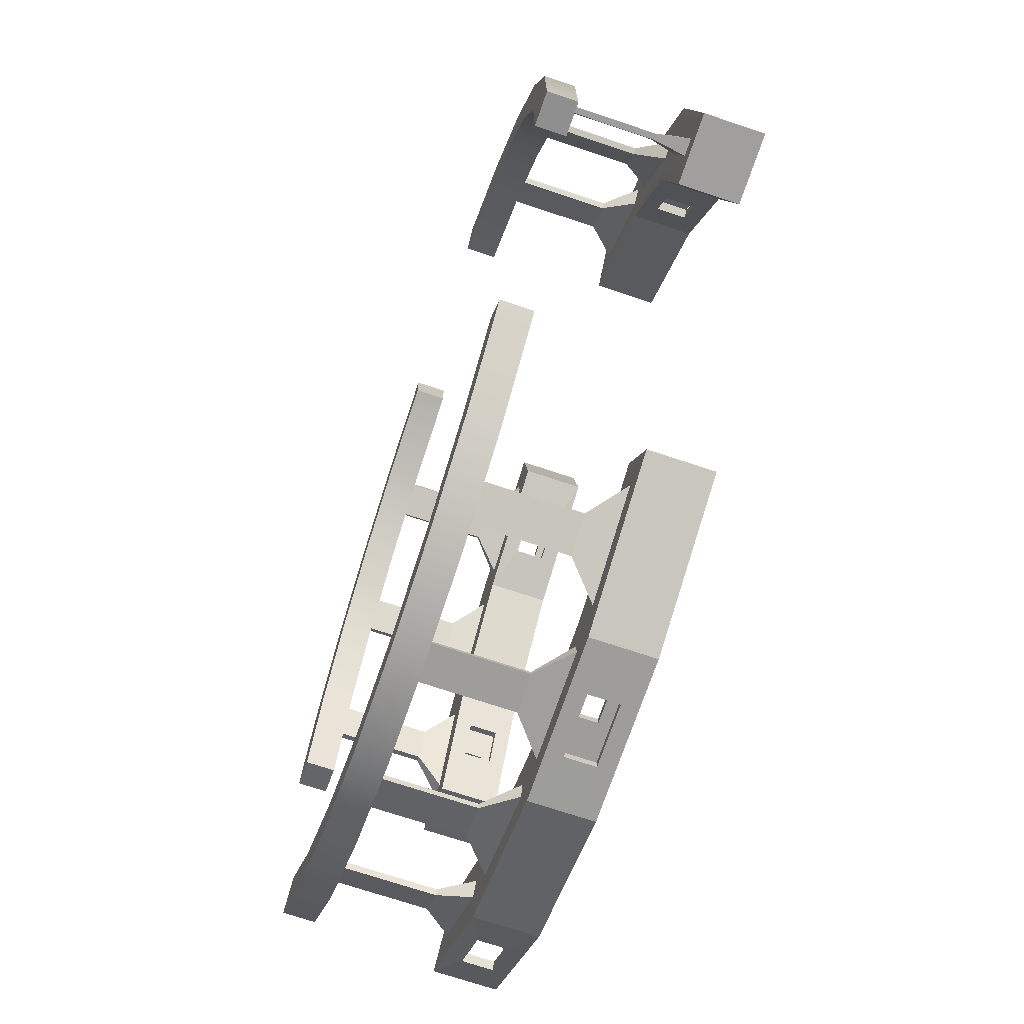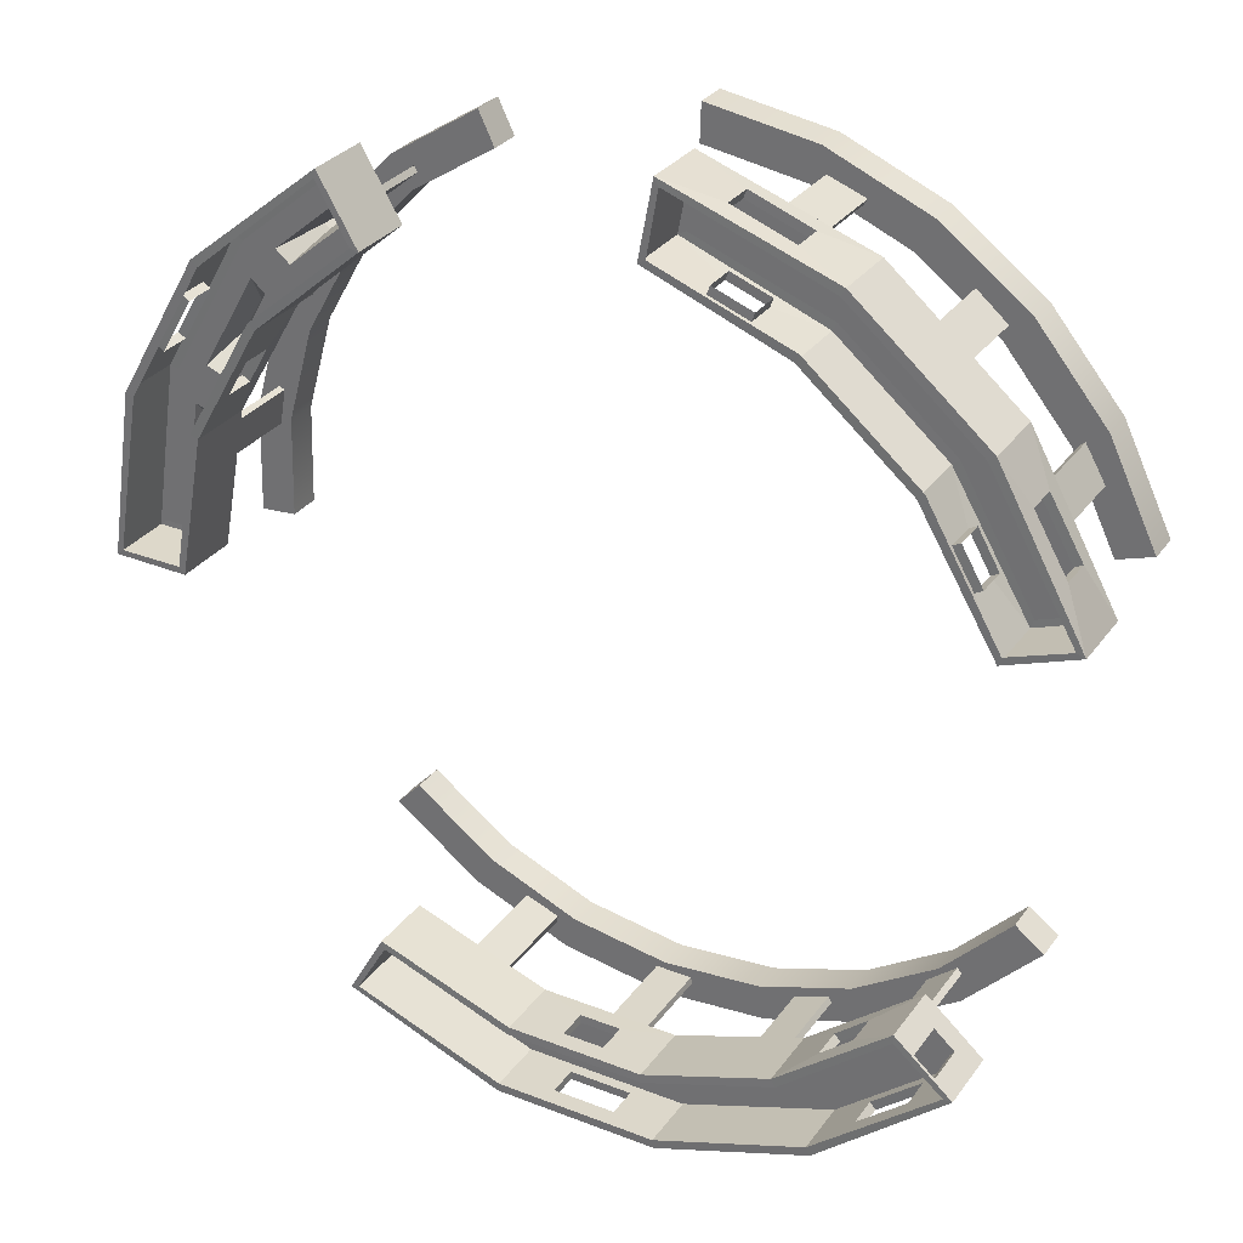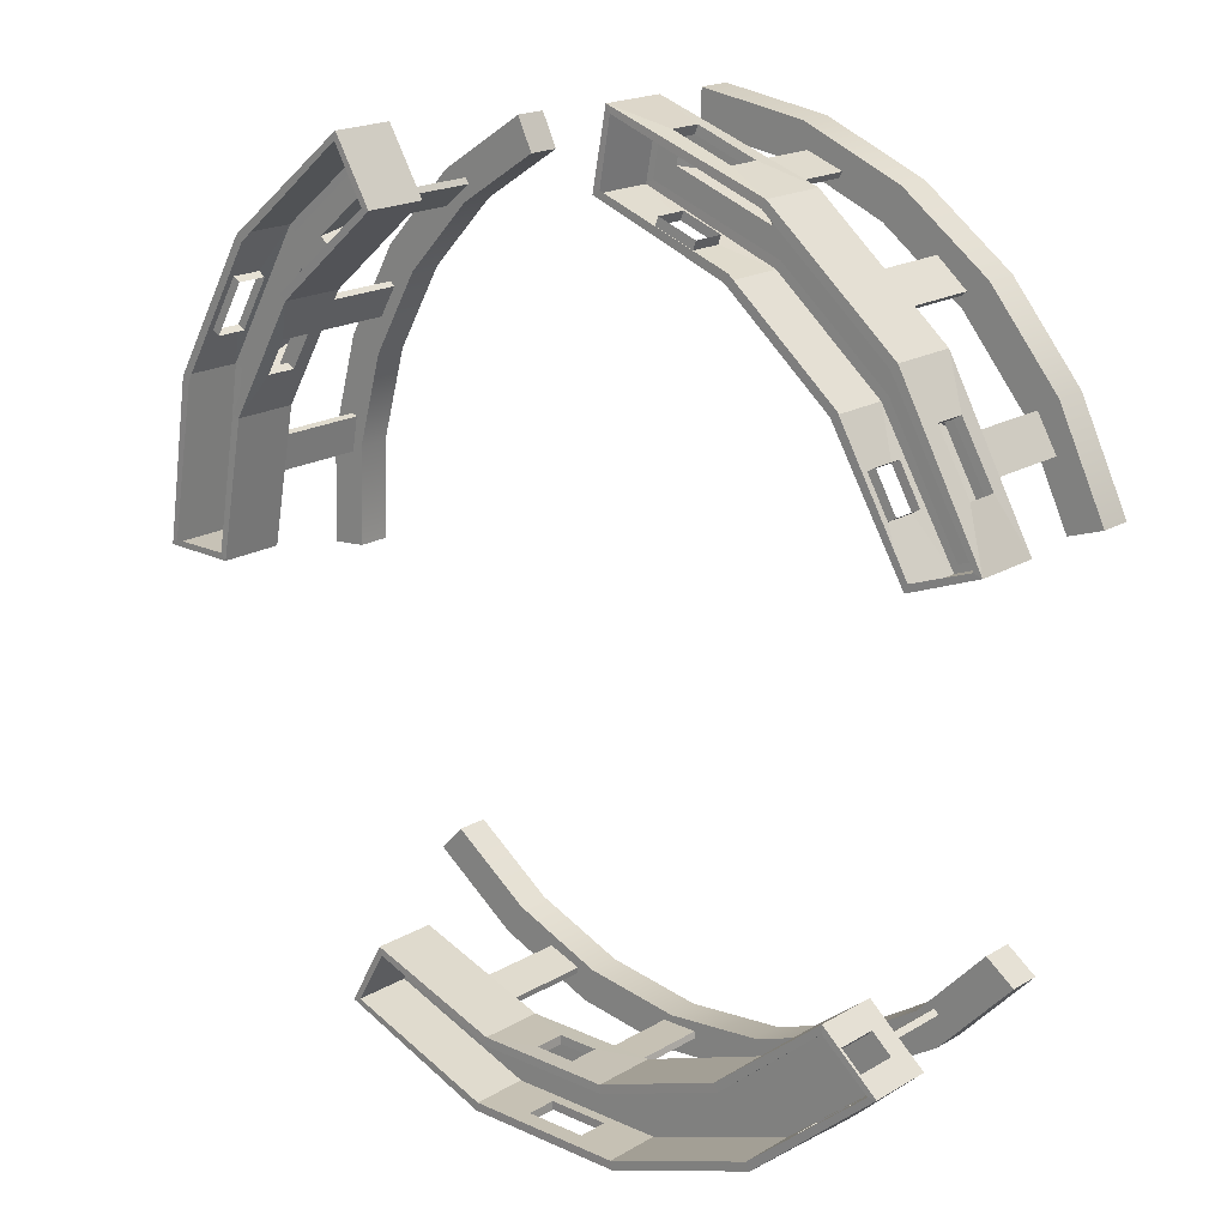
<metadata>
{"format":"obj","ext":"obj","renderer":"f3d","projection":"perspective","resolution":1024,"background":"white","views":[{"elev":-70.5,"azim":-108.6,"up":"+Z"},{"elev":30.5,"azim":29.4,"up":"+Z"},{"elev":18.6,"azim":41.5,"up":"+Z"}]}
</metadata>
<code>
v  21.58 2.003 -41.66
v  6.973 2.003 -46.98
v  6.973 8.09 -46.98
v  21.58 8.09 -41.66
v  -8.567 2.003 -46.98
v  -23.53 2.003 -41.23
v  -23.53 8.09 -41.23
v  -8.567 8.09 -46.98
v  -45.35 2.003 -3.442
v  -42.84 2.003 12.39
v  -42.84 8.09 12.39
v  -45.35 8.09 -3.442
v  -35.07 2.003 25.85
v  -22.61 2.003 35.94
v  -22.61 8.09 35.94
v  -35.07 8.09 25.85
v  21.58 2.003 35.84
v  33.48 2.003 25.85
v  33.48 8.09 25.85
v  21.58 8.09 35.84
v  -20.1 8.09 -35.07
v  -20.1 2.003 -35.07
v  -7.257 2.003 -39.55
v  -7.257 8.09 -39.55
v  5.663 8.09 -39.55
v  5.663 2.003 -39.55
v  17.8 2.003 -35.13
v  17.8 8.09 -35.13
v  27.7 8.09 21
v  27.7 2.003 21
v  17.8 2.003 29.31
v  17.8 8.09 29.31
v  -19 8.09 29.88
v  -19 2.003 29.88
v  -29.3 2.003 21
v  -29.3 8.09 21
v  -35.76 8.09 9.814
v  -35.76 2.003 9.814
v  -38.3 2.003 -3.544
v  -38.3 8.09 -3.544
v  34.66 8.09 9.32
v  41.25 8.09 11.83
v  41.25 2.003 11.83
v  34.66 2.003 9.32
v  5.09 2.003 34.13
v  6.416 2.003 41.06
v  6.416 8.09 41.06
v  5.09 8.09 34.13
v  32.85 8.096 -31.14
v  21.16 8.096 -40.94
v  21.71 8.096 -37.81
v  29.67 8.096 -31.14
v  18.22 8.096 -35.85
v  20.84 8.096 -36.31
v  28.34 8.096 -27.36
v  28.34 8.096 -30.02
v  6.829 8.096 -46.16
v  8.418 8.096 -43.41
v  18.18 8.096 -39.86
v  5.807 8.096 -40.36
v  8.116 8.096 -41.7
v  17.31 8.096 -38.35
v  -8.423 8.096 -46.16
v  -5.989 8.096 -44.12
v  4.395 8.096 -44.12
v  -7.401 8.096 -40.36
v  -5.687 8.096 -42.41
v  4.093 8.096 -42.41
v  -22.76 8.096 -40.94
v  -19.77 8.096 -39.86
v  -10.01 8.096 -43.41
v  -19.81 8.096 -35.85
v  -18.9 8.096 -38.35
v  -9.71 8.096 -41.7
v  -44.71 8.096 -2.91
v  -42.07 8.096 12.11
v  -40.48 8.096 9.358
v  -42.28 8.096 -0.8676
v  -36.53 8.096 10.1
v  -38.84 8.096 8.764
v  -38.83 8.096 -2.91
v  -40.54 8.096 -0.8676
v  -34.44 8.096 25.32
v  -33.89 8.096 22.19
v  -39.08 8.096 13.2
v  -29.93 8.096 21.54
v  -32.56 8.096 21.07
v  -37.45 8.096 12.6
v  -22.76 8.096 35.12
v  -23.31 8.096 31.99
v  -31.26 8.096 25.32
v  -19.81 8.096 30.03
v  -22.44 8.096 30.49
v  -29.93 8.096 24.2
v  6.829 8.096 40.34
v  21.16 8.096 35.12
v  18.18 8.096 34.04
v  8.418 8.096 37.59
v  18.22 8.096 30.03
v  17.31 8.096 32.53
v  5.807 8.096 34.54
v  8.116 8.096 35.88
v  32.85 8.096 25.32
v  29.67 8.096 25.32
v  21.71 8.096 31.99
v  28.34 8.096 21.54
v  28.34 8.096 24.2
v  20.84 8.096 30.49
v  40.47 8.096 12.11
v  37.49 8.096 13.2
v  32.29 8.096 22.19
v  34.94 8.096 10.1
v  35.85 8.096 12.6
v  30.96 8.096 21.07
v  23.92 10.94 -35.24
v  26.75 10.94 -32.87
v  23.61 10.94 -34.71
v  26.28 10.94 -32.47
v  11.37 10.94 -41.75
v  14.85 10.94 -40.48
v  11.26 10.94 -41.14
v  14.54 10.94 -39.95
v  -2.647 10.94 -43.57
v  1.053 10.94 -43.57
v  -2.539 10.94 -42.96
v  0.945 10.94 -42.96
v  -16.44 10.94 -40.48
v  -12.96 10.94 -41.75
v  -16.13 10.94 -39.95
v  -12.86 10.94 -41.14
v  -40.51 10.94 5.971
v  -41.16 10.94 2.328
v  -39.93 10.94 5.759
v  -40.54 10.94 2.328
v  -35.08 10.94 19.02
v  -36.93 10.94 15.82
v  -34.61 10.94 18.62
v  -36.35 10.94 15.6
v  -25.51 10.94 29.42
v  -28.35 10.94 27.05
v  -25.2 10.94 28.89
v  -27.87 10.94 26.65
v  14.85 10.94 34.66
v  11.37 10.94 35.93
v  14.54 10.94 34.13
v  11.26 10.94 35.32
v  26.75 10.94 27.05
v  23.92 10.94 29.42
v  26.28 10.94 26.65
v  23.61 10.94 28.89
v  35.34 10.94 15.82
v  33.49 10.94 19.02
v  34.76 10.94 15.6
v  33.01 10.94 18.62
v  23.92 20.25 -35.24
v  26.75 20.25 -32.87
v  23.61 20.25 -34.71
v  26.28 20.25 -32.47
v  11.37 20.25 -41.75
v  14.85 20.25 -40.48
v  11.26 20.25 -41.14
v  14.54 20.25 -39.95
v  -2.647 20.25 -43.57
v  1.053 20.25 -43.57
v  -2.539 20.25 -42.96
v  0.945 20.25 -42.96
v  -16.44 20.25 -40.48
v  -12.96 20.25 -41.75
v  -16.13 20.25 -39.95
v  -12.86 20.25 -41.14
v  -40.51 20.25 5.971
v  -41.16 20.25 2.328
v  -39.93 20.25 5.759
v  -40.54 20.25 2.328
v  -35.08 20.25 19.02
v  -36.93 20.25 15.82
v  -34.61 20.25 18.62
v  -36.35 20.25 15.6
v  -25.51 20.25 29.42
v  -28.35 20.25 27.05
v  -25.2 20.25 28.89
v  -27.87 20.25 26.65
v  14.85 20.25 34.66
v  11.37 20.25 35.93
v  14.54 20.25 34.13
v  11.26 20.25 35.32
v  26.75 20.25 27.05
v  23.92 20.25 29.42
v  26.28 20.25 26.65
v  23.61 20.25 28.89
v  35.34 20.25 15.82
v  33.49 20.25 19.02
v  34.76 20.25 15.6
v  33.01 20.25 18.62
v  33.67 2.003 -31.14
v  25.26 3.593 -38.59
v  29.81 3.593 -34.76
v  25.26 6.501 -38.59
v  33.67 8.09 -31.14
v  29.81 6.501 -34.76
v  -3.771 3.593 -46.99
v  2.177 3.593 -46.99
v  -3.771 6.501 -46.99
v  2.177 6.501 -46.99
v  -37.48 3.593 21.7
v  -40.46 3.593 16.55
v  -37.48 6.501 21.7
v  -40.46 6.501 16.55
v  17.07 3.593 37.49
v  11.48 3.593 39.53
v  17.07 6.501 37.49
v  11.48 6.501 39.53
v  38.86 3.593 16.55
v  35.89 3.593 21.7
v  38.86 6.501 16.55
v  35.89 6.501 21.7
v  -2.749 6.501 -39.54
v  1.155 6.501 -39.54
v  -2.749 3.593 -39.54
v  1.155 3.593 -39.54
v  28.34 8.09 -26.53
v  21.25 6.501 -32.22
v  24.24 6.501 -29.71
v  21.25 3.593 -32.22
v  28.34 2.003 -26.53
v  24.24 3.593 -29.71
v  31.9 6.501 13.71
v  29.95 6.501 17.09
v  31.9 3.593 13.71
v  29.95 3.593 17.09
v  13.56 6.501 30.84
v  9.896 6.501 32.17
v  13.56 3.593 30.84
v  9.896 3.593 32.17
v  -31.54 6.501 17.09
v  -33.49 6.501 13.71
v  -31.54 3.593 17.09
v  -33.49 3.593 13.71
v  32.85 1.998 -31.14
v  21.16 1.998 -40.94
v  6.829 1.998 -46.16
v  -8.423 1.998 -46.16
v  -22.76 1.998 -40.94
v  -19.81 1.998 -35.85
v  -7.401 1.998 -40.36
v  5.807 1.998 -40.36
v  18.22 1.998 -35.85
v  28.34 1.998 -27.36
v  24.73 3.598 -37.95
v  29.27 3.598 -34.14
v  29.27 6.495 -34.14
v  24.73 6.495 -37.95
v  -3.761 3.598 -46.16
v  2.167 3.598 -46.16
v  2.167 6.495 -46.16
v  -3.761 6.495 -46.16
v  -2.739 6.495 -40.36
v  1.144 6.495 -40.36
v  1.144 3.598 -40.36
v  -2.739 3.598 -40.36
v  21.79 6.495 -32.85
v  24.76 6.495 -30.35
v  24.76 3.598 -30.35
v  21.79 3.598 -32.85
v  -44.71 1.998 -2.91
v  -42.07 1.998 12.11
v  -34.44 1.998 25.32
v  -22.76 1.998 35.12
v  -19.81 1.998 30.03
v  -29.93 1.998 21.54
v  -36.53 1.998 10.1
v  -38.83 1.998 -2.91
v  -36.77 3.598 21.28
v  -39.73 3.598 16.15
v  -39.73 6.495 16.15
v  -36.77 6.495 21.28
v  -32.26 6.495 17.5
v  -34.2 6.495 14.13
v  -34.2 3.598 14.13
v  -32.26 3.598 17.5
v  6.829 1.998 40.34
v  21.16 1.998 35.12
v  32.85 1.998 25.32
v  40.47 1.998 12.11
v  34.94 1.998 10.1
v  28.34 1.998 21.54
v  18.22 1.998 30.03
v  5.807 1.998 34.54
v  16.78 3.598 36.72
v  11.21 3.598 38.75
v  11.21 6.495 38.75
v  16.78 6.495 36.72
v  38.14 3.598 16.15
v  35.18 3.598 21.28
v  35.18 6.495 21.28
v  38.14 6.495 16.15
v  32.61 6.495 14.13
v  30.67 6.495 17.5
v  30.67 3.598 17.5
v  32.61 3.598 14.13
v  13.84 6.495 31.62
v  10.19 6.495 32.95
v  10.19 3.598 32.95
v  13.84 3.598 31.62
v  30.06 2.257 -28.02
v  30.06 6.123 -28.02
v  31.95 2.257 -29.65
v  31.95 6.123 -29.65
v  21.16 7.461 -40.94
v  6.829 7.461 -46.16
v  -8.423 7.461 -46.16
v  -22.76 7.461 -40.94
v  5.807 7.461 -40.36
v  18.22 7.461 -35.85
v  -19.81 7.461 -35.85
v  -7.401 7.461 -40.36
v  32.85 7.461 -31.14
v  28.34 7.461 -27.36
v  29.67 2.257 -28.47
v  29.67 6.123 -28.47
v  31.58 2.257 -30.07
v  31.58 6.123 -30.07
v  33.84 19.83 -28.31
v  26.78 19.83 -35.81
v  26.78 22.88 -35.81
v  33.84 22.88 -28.31
v  18.13 19.83 -41.4
v  18.13 22.88 -41.4
v  8.392 19.83 -44.76
v  8.392 22.88 -44.76
v  -1.867 19.83 -45.69
v  -1.867 22.88 -45.69
v  -12.05 19.83 -44.14
v  -12.05 22.88 -44.14
v  -21.57 19.83 -40.2
v  -21.57 22.88 -40.2
v  -29.87 19.83 -34.09
v  -29.87 22.88 -34.09
v  -43.13 19.83 -6.84
v  -42.82 19.83 3.457
v  -42.82 22.88 3.457
v  -43.13 22.88 -6.84
v  -40.05 19.83 13.38
v  -40.05 22.88 13.38
v  -34.99 19.83 22.35
v  -34.99 22.88 22.35
v  -27.93 19.83 29.85
v  -27.93 22.88 29.85
v  -19.28 19.83 35.45
v  -19.28 22.88 35.45
v  0.722 19.83 39.74
v  10.91 19.83 38.19
v  10.91 22.88 38.19
v  0.722 22.88 39.74
v  20.42 19.83 34.24
v  20.42 22.88 34.24
v  28.72 19.83 28.14
v  28.72 22.88 28.14
v  35.31 19.83 20.22
v  35.31 22.88 20.22
v  39.82 19.83 10.96
v  39.82 22.88 10.96
v  31.09 19.83 -26.28
v  24.59 19.83 -33.18
v  24.59 22.88 -33.18
v  31.09 22.88 -26.28
v  16.63 19.83 -38.32
v  16.63 22.88 -38.32
v  7.674 19.83 -41.41
v  7.674 22.88 -41.41
v  -1.764 19.83 -42.27
v  -1.764 22.88 -42.27
v  -11.13 19.83 -40.84
v  -11.13 22.88 -40.84
v  -19.89 19.83 -37.21
v  -19.89 22.88 -37.21
v  -27.52 19.83 -31.6
v  -27.52 22.88 -31.6
v  -39.72 19.83 -6.531
v  -39.43 19.83 2.941
v  -39.43 22.88 2.941
v  -39.72 22.88 -6.531
v  -36.89 19.83 12.07
v  -36.89 22.88 12.07
v  -32.23 19.83 20.32
v  -32.23 22.88 20.32
v  -25.74 19.83 27.22
v  -25.74 22.88 27.22
v  -17.78 19.83 32.37
v  -17.78 22.88 32.37
v  0.6183 19.83 36.31
v  9.987 19.83 34.89
v  9.987 22.88 34.89
v  0.6183 22.88 36.31
v  18.74 19.83 31.26
v  18.74 22.88 31.26
v  26.37 19.83 25.64
v  26.37 22.88 25.64
v  32.44 19.83 18.36
v  32.44 22.88 18.36
v  36.59 19.83 9.842
v  36.59 22.88 9.842
g Building
f 1 2 3 4
f 5 6 7 8
f 9 10 11 12
f 13 14 15 16
f 17 18 19 20
f 21 22 23 24
f 25 26 27 28
f 29 30 31 32
f 33 34 35 36
f 37 38 39 40
f 39 9 12 40
f 33 15 14 34
f 41 42 43 44
f 45 46 47 48
f 21 7 6 22
f 49 50 51 52
f 50 53 54 51
f 53 55 56 54
f 55 49 52 56
f 50 57 58 59
f 57 60 61 58
f 60 53 62 61
f 53 50 59 62
f 57 63 64 65
f 63 66 67 64
f 66 60 68 67
f 60 57 65 68
f 63 69 70 71
f 69 72 73 70
f 72 66 74 73
f 66 63 71 74
f 75 76 77 78
f 76 79 80 77
f 79 81 82 80
f 81 75 78 82
f 76 83 84 85
f 83 86 87 84
f 86 79 88 87
f 79 76 85 88
f 83 89 90 91
f 89 92 93 90
f 92 86 94 93
f 86 83 91 94
f 95 96 97 98
f 96 99 100 97
f 99 101 102 100
f 101 95 98 102
f 96 103 104 105
f 103 106 107 104
f 106 99 108 107
f 99 96 105 108
f 103 109 110 111
f 109 112 113 110
f 112 106 114 113
f 106 103 111 114
f 52 51 115 116
f 51 54 117 115
f 54 56 118 117
f 56 52 116 118
f 59 58 119 120
f 58 61 121 119
f 61 62 122 121
f 62 59 120 122
f 65 64 123 124
f 64 67 125 123
f 67 68 126 125
f 68 65 124 126
f 71 70 127 128
f 70 73 129 127
f 73 74 130 129
f 74 71 128 130
f 78 77 131 132
f 77 80 133 131
f 80 82 134 133
f 82 78 132 134
f 85 84 135 136
f 84 87 137 135
f 87 88 138 137
f 88 85 136 138
f 91 90 139 140
f 90 93 141 139
f 93 94 142 141
f 94 91 140 142
f 98 97 143 144
f 97 100 145 143
f 100 102 146 145
f 102 98 144 146
f 105 104 147 148
f 104 107 149 147
f 107 108 150 149
f 108 105 148 150
f 111 110 151 152
f 110 113 153 151
f 113 114 154 153
f 114 111 152 154
f 116 115 155 156
f 115 117 157 155
f 117 118 158 157
f 118 116 156 158
f 120 119 159 160
f 119 121 161 159
f 121 122 162 161
f 122 120 160 162
f 124 123 163 164
f 123 125 165 163
f 125 126 166 165
f 126 124 164 166
f 128 127 167 168
f 127 129 169 167
f 129 130 170 169
f 130 128 168 170
f 132 131 171 172
f 131 133 173 171
f 133 134 174 173
f 134 132 172 174
f 136 135 175 176
f 135 137 177 175
f 137 138 178 177
f 138 136 176 178
f 140 139 179 180
f 139 141 181 179
f 141 142 182 181
f 142 140 180 182
f 144 143 183 184
f 143 145 185 183
f 145 146 186 185
f 146 144 184 186
f 148 147 187 188
f 147 149 189 187
f 149 150 190 189
f 150 148 188 190
f 152 151 191 192
f 151 153 193 191
f 153 154 194 193
f 154 152 192 194
f 195 1 196 197
f 1 4 198 196
f 4 199 200 198
f 199 195 197 200
f 2 5 201 202
f 5 8 203 201
f 8 3 204 203
f 3 2 202 204
f 10 13 205 206
f 13 16 207 205
f 16 11 208 207
f 11 10 206 208
f 46 17 209 210
f 17 20 211 209
f 20 47 212 211
f 47 46 210 212
f 18 43 213 214
f 43 42 215 213
f 42 19 216 215
f 19 18 214 216
f 25 24 217 218
f 24 23 219 217
f 23 26 220 219
f 26 25 218 220
f 221 28 222 223
f 28 27 224 222
f 27 225 226 224
f 225 221 223 226
f 29 41 227 228
f 41 44 229 227
f 44 30 230 229
f 30 29 228 230
f 48 32 231 232
f 32 31 233 231
f 31 45 234 233
f 45 48 232 234
f 37 36 235 236
f 36 35 237 235
f 35 38 238 237
f 38 37 236 238
f 239 240 1 195
f 240 241 2 1
f 241 242 5 2
f 242 243 6 5
f 243 244 22 6
f 244 245 23 22
f 245 246 26 23
f 246 247 27 26
f 247 248 225 27
f 248 239 195 225
f 50 49 199 4
f 49 55 221 199
f 55 53 28 221
f 53 60 25 28
f 60 66 24 25
f 66 72 21 24
f 72 69 7 21
f 69 63 8 7
f 63 57 3 8
f 57 50 4 3
f 249 250 197 196
f 250 251 200 197
f 251 252 198 200
f 252 249 196 198
f 253 254 202 201
f 254 255 204 202
f 255 256 203 204
f 256 253 201 203
f 257 258 218 217
f 258 259 220 218
f 259 260 219 220
f 260 257 217 219
f 261 262 223 222
f 262 263 226 223
f 263 264 224 226
f 264 261 222 224
f 265 266 10 9
f 266 267 13 10
f 267 268 14 13
f 268 269 34 14
f 269 270 35 34
f 270 271 38 35
f 271 272 39 38
f 272 265 9 39
f 76 75 12 11
f 75 81 40 12
f 81 79 37 40
f 79 86 36 37
f 86 92 33 36
f 92 89 15 33
f 89 83 16 15
f 83 76 11 16
f 273 274 206 205
f 274 275 208 206
f 275 276 207 208
f 276 273 205 207
f 277 278 236 235
f 278 279 238 236
f 279 280 237 238
f 280 277 235 237
f 281 282 17 46
f 282 283 18 17
f 283 284 43 18
f 284 285 44 43
f 285 286 30 44
f 286 287 31 30
f 287 288 45 31
f 288 281 46 45
f 96 95 47 20
f 95 101 48 47
f 101 99 32 48
f 99 106 29 32
f 106 112 41 29
f 112 109 42 41
f 109 103 19 42
f 103 96 20 19
f 289 290 210 209
f 290 291 212 210
f 291 292 211 212
f 292 289 209 211
f 293 294 214 213
f 294 295 216 214
f 295 296 215 216
f 296 293 213 215
f 297 298 228 227
f 298 299 230 228
f 299 300 229 230
f 300 297 227 229
f 301 302 232 231
f 302 303 234 232
f 303 304 233 234
f 304 301 231 233
f 221 225 305 306
f 225 195 307 305
f 195 199 308 307
f 199 221 306 308
f 241 240 309 310
f 243 242 311 312
f 247 246 313 314
f 245 244 315 316
f 244 243 312 315
f 317 318 314 310
f 316 315 312 313
f 312 311 310 313
f 314 313 310
f 317 310 309
f 246 245 260 259
f 245 316 257 260
f 316 313 258 257
f 313 246 259 258
f 240 239 250 249
f 239 317 251 250
f 317 309 252 251
f 309 240 249 252
f 248 247 264 263
f 247 314 261 264
f 314 318 262 261
f 318 248 263 262
f 306 305 319 320
f 305 307 321 319
f 307 308 322 321
f 308 306 320 322
f 239 248 319 321
f 248 318 320 319
f 318 317 322 320
f 317 239 321 322
f 242 241 254 253
f 241 310 255 254
f 310 311 256 255
f 311 242 253 256
f 323 324 325 326
f 324 327 328 325
f 327 329 330 328
f 329 331 332 330
f 331 333 334 332
f 333 335 336 334
f 335 337 338 336
f 339 340 341 342
f 340 343 344 341
f 343 345 346 344
f 345 347 348 346
f 347 349 350 348
f 351 352 353 354
f 352 355 356 353
f 355 357 358 356
f 357 359 360 358
f 359 361 362 360
f 324 323 363 364
f 326 325 365 366
f 327 324 364 367
f 325 328 368 365
f 329 327 367 369
f 328 330 370 368
f 331 329 369 371
f 330 332 372 370
f 333 331 371 373
f 332 334 374 372
f 335 333 373 375
f 334 336 376 374
f 337 335 375 377
f 336 338 378 376
f 340 339 379 380
f 342 341 381 382
f 343 340 380 383
f 341 344 384 381
f 345 343 383 385
f 344 346 386 384
f 347 345 385 387
f 346 348 388 386
f 349 347 387 389
f 348 350 390 388
f 352 351 391 392
f 354 353 393 394
f 355 352 392 395
f 353 356 396 393
f 357 355 395 397
f 356 358 398 396
f 359 357 397 399
f 358 360 400 398
f 361 359 399 401
f 360 362 402 400
f 383 380 381 384
f 380 379 382 381
f 377 375 376 378
f 375 373 374 376
f 373 371 372 374
f 371 369 370 372
f 369 367 368 370
f 367 364 365 368
f 364 363 366 365
f 401 399 400 402
f 399 397 398 400
f 397 395 396 398
f 395 392 393 396
f 392 391 394 393
f 389 387 388 390
f 387 385 386 388
f 385 383 384 386
f 382 379 339 342
f 389 390 350 349
f 394 391 351 354
f 401 402 362 361
f 366 363 323 326
f 377 378 338 337

</code>
